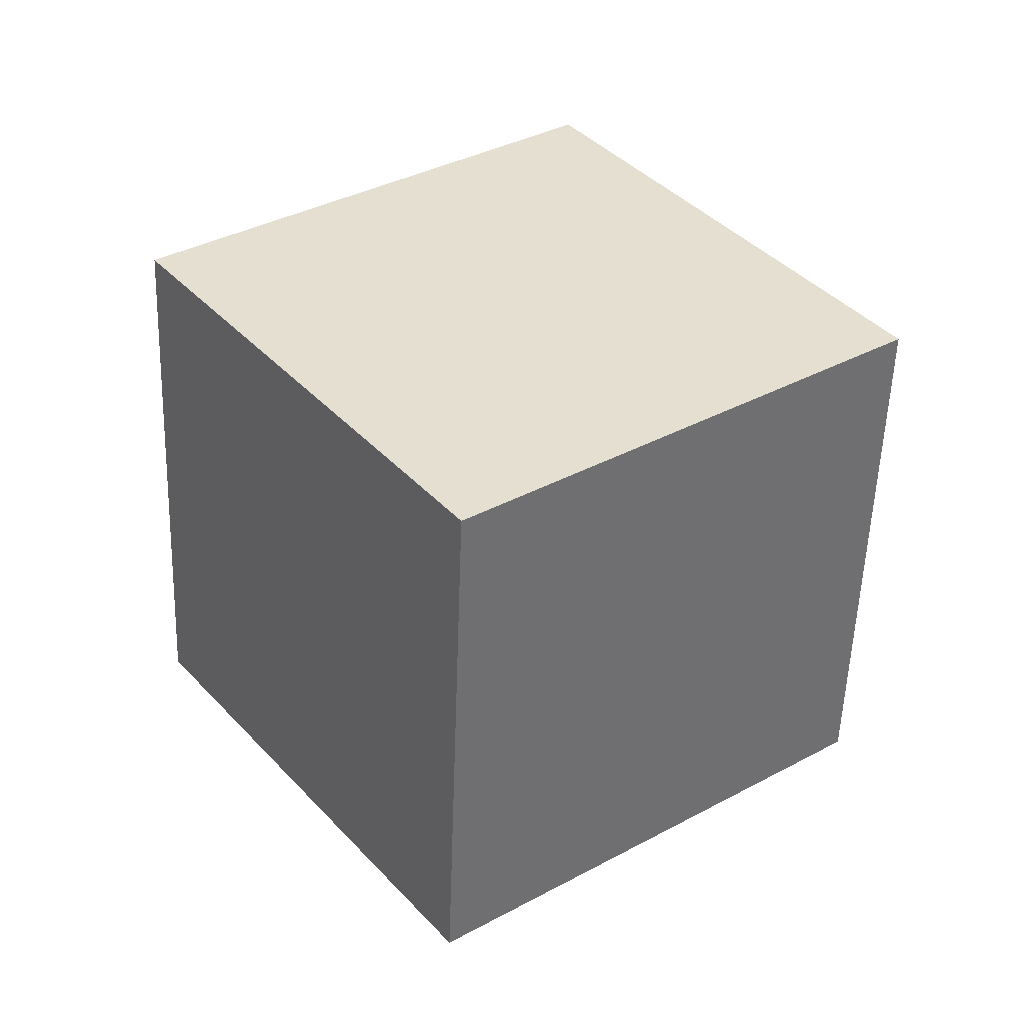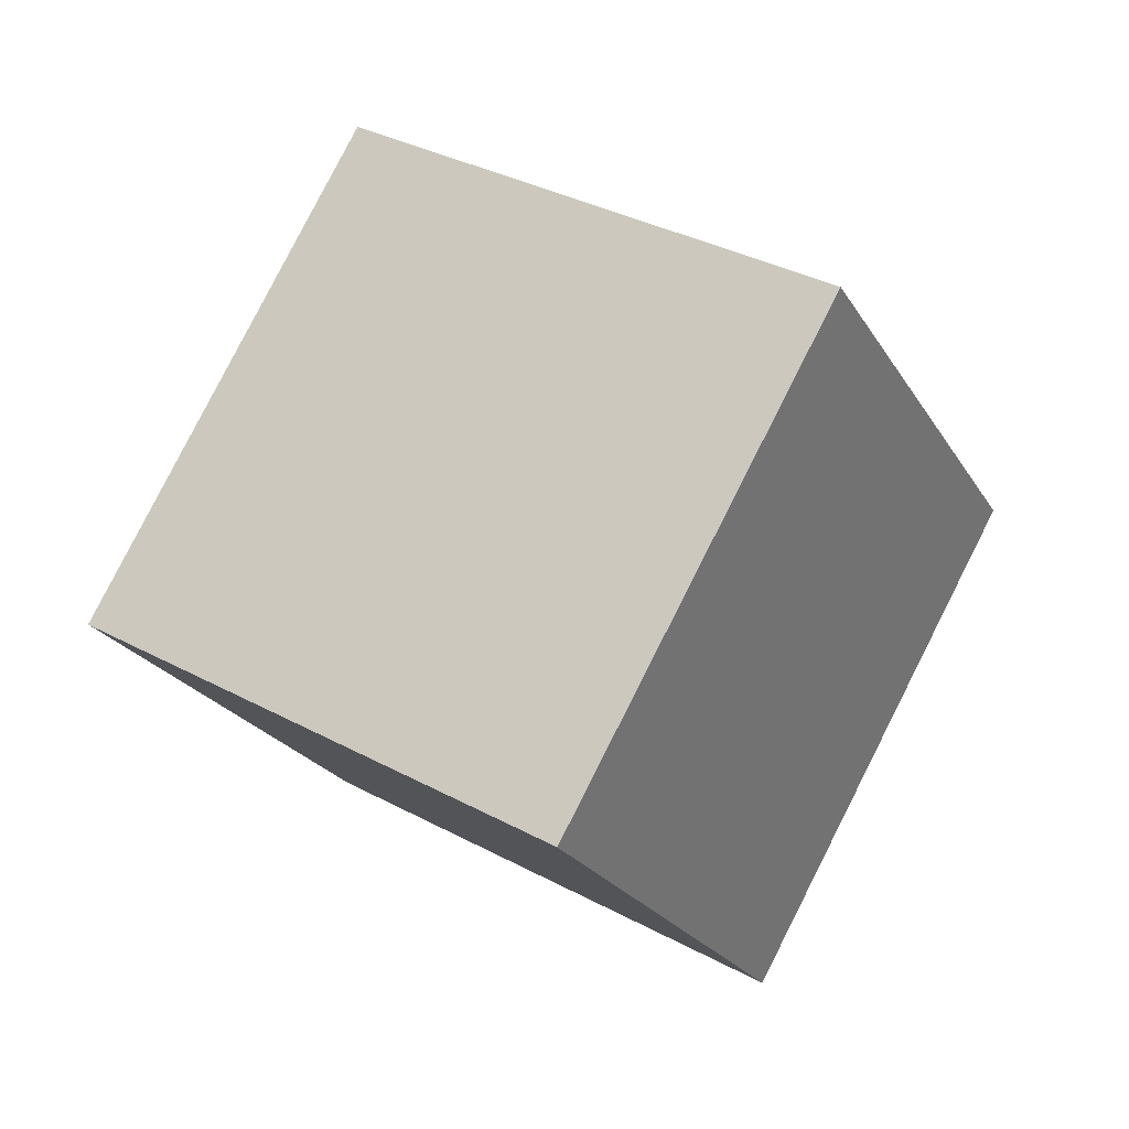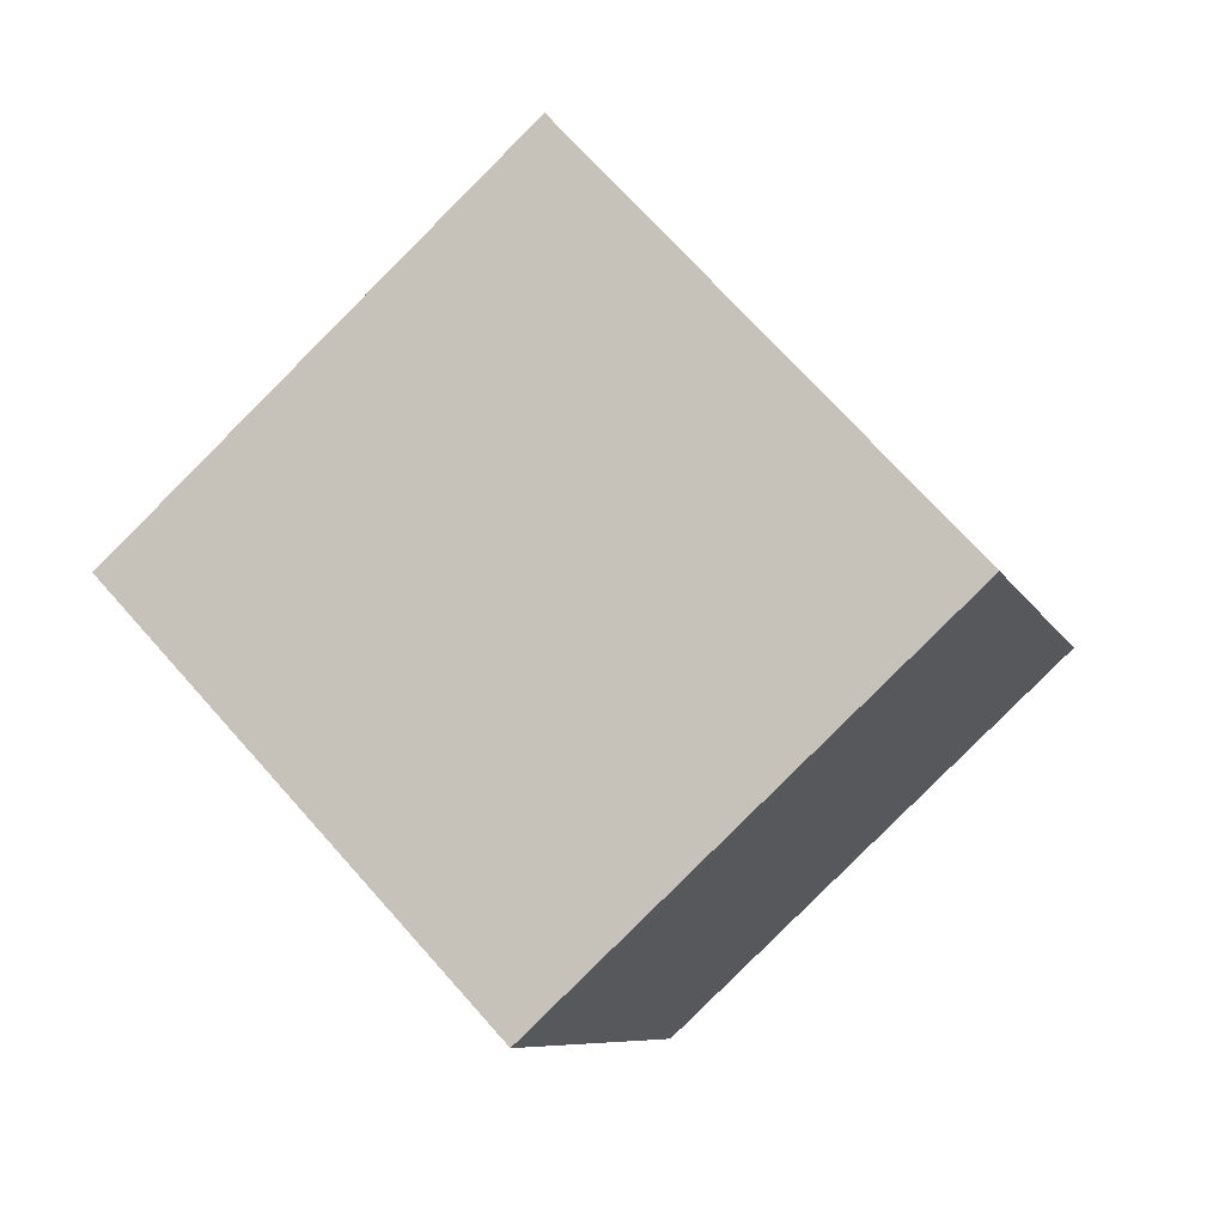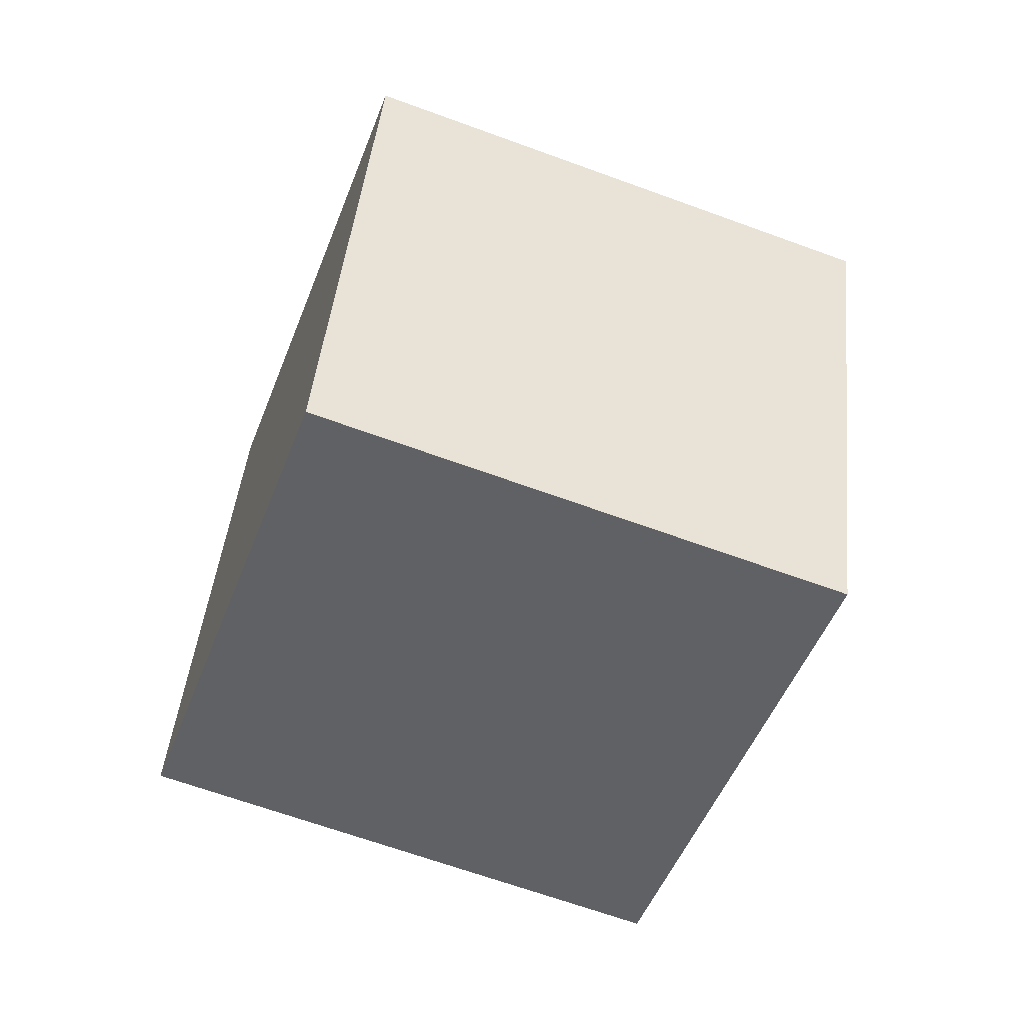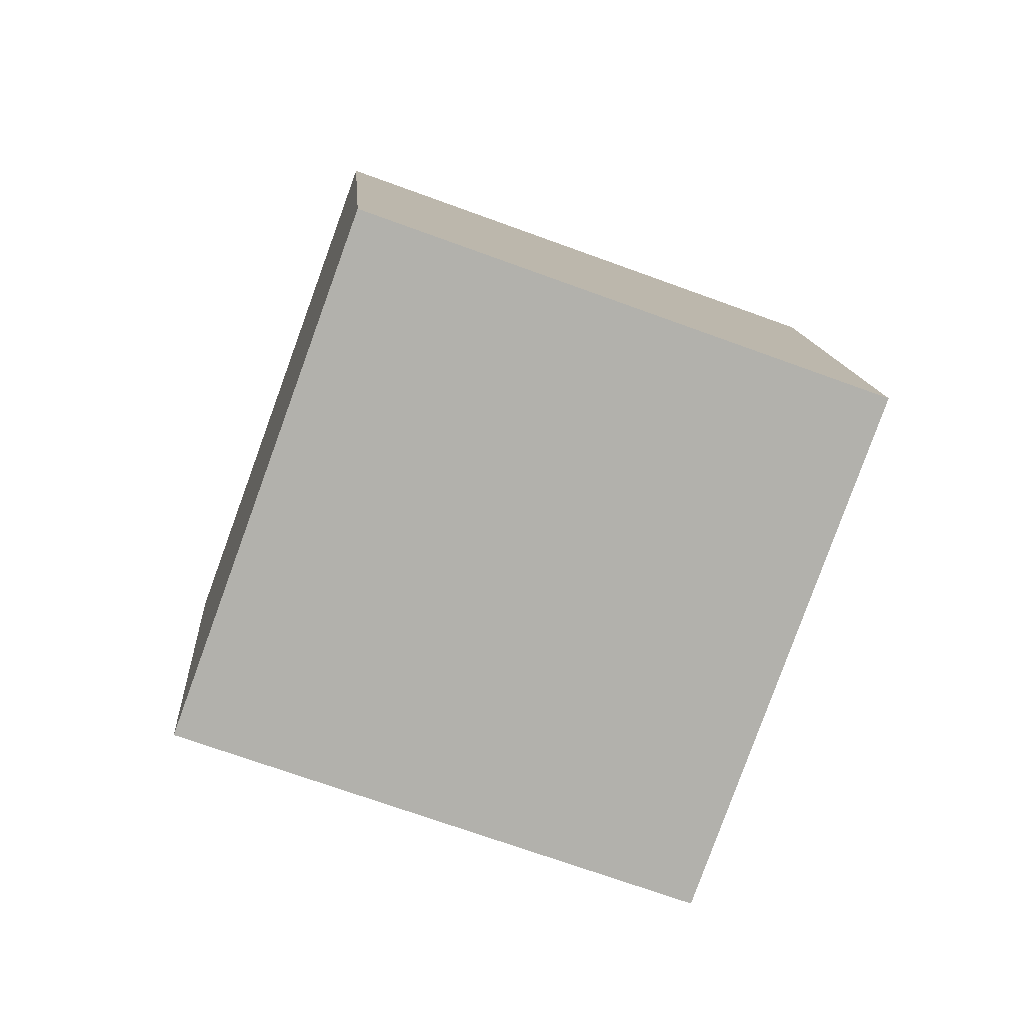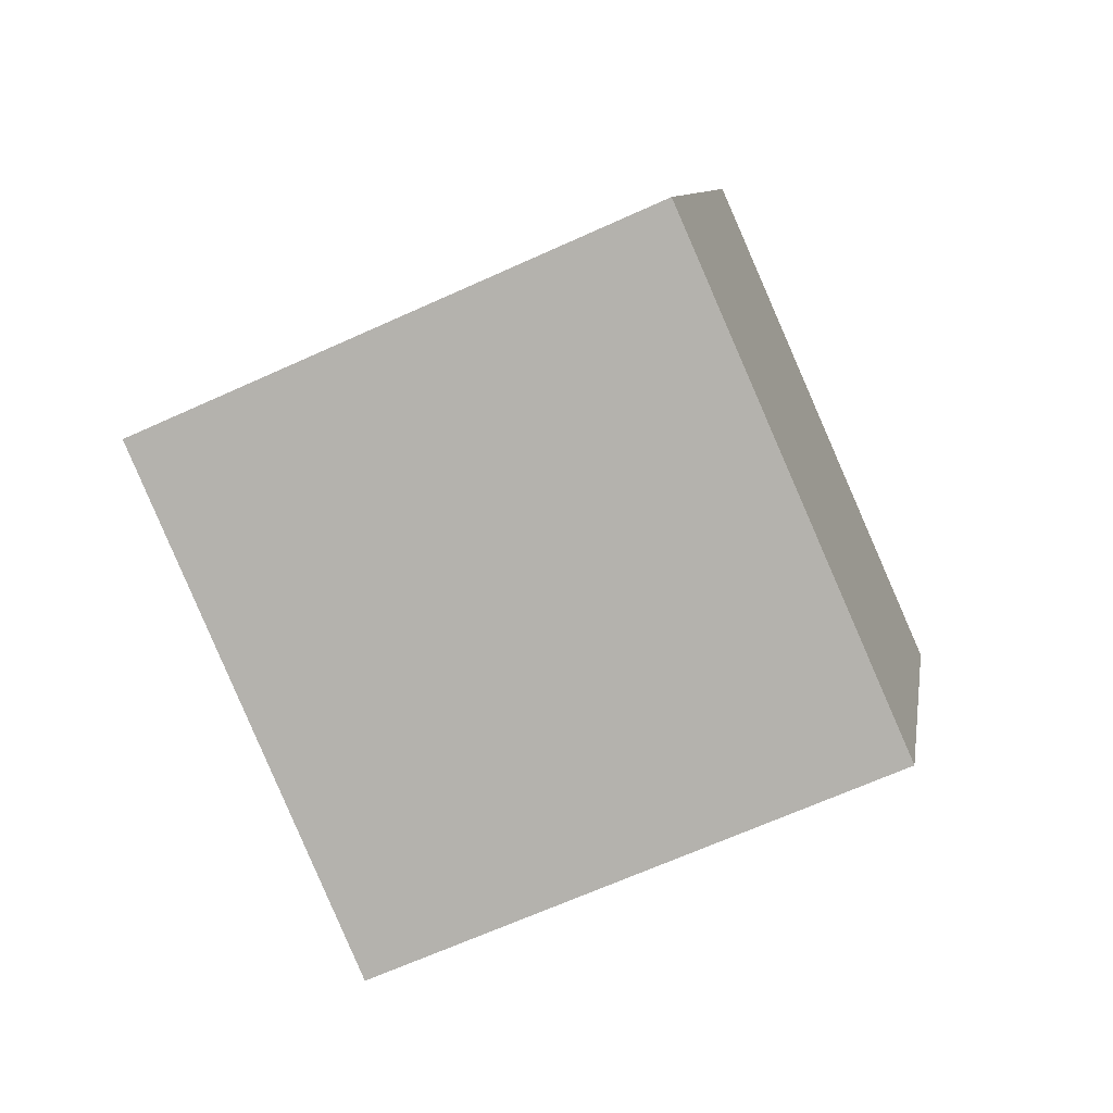
<metadata>
{"format":"obj","ext":"obj","renderer":"f3d","projection":"perspective","resolution":1024,"background":"white","views":[{"elev":-36.8,"azim":166.5,"up":"+Y"},{"elev":-39.4,"azim":11.8,"up":"+Y"},{"elev":69.1,"azim":14.2,"up":"+Z"},{"elev":-9.6,"azim":-113.8,"up":"+Y"},{"elev":11.7,"azim":-128.1,"up":"+Z"},{"elev":-63.3,"azim":170.5,"up":"+Z"}]}
</metadata>
<code>
v -12.68 0.9378 3.039
v -4.44 -4.723 2.997
v -7.352 8.678 6.453
v 0.8919 3.017 6.411
v -10.78 3.775 -6.36
v -2.541 -1.885 -6.402
v -5.452 11.52 -2.945
v 2.792 5.855 -2.988
f 2 4 1
f 5 2 1
f 1 4 3
f 3 5 1
f 2 8 4
f 6 2 5
f 6 8 2
f 4 8 3
f 7 5 3
f 3 8 7
f 7 6 5
f 8 6 7

</code>
